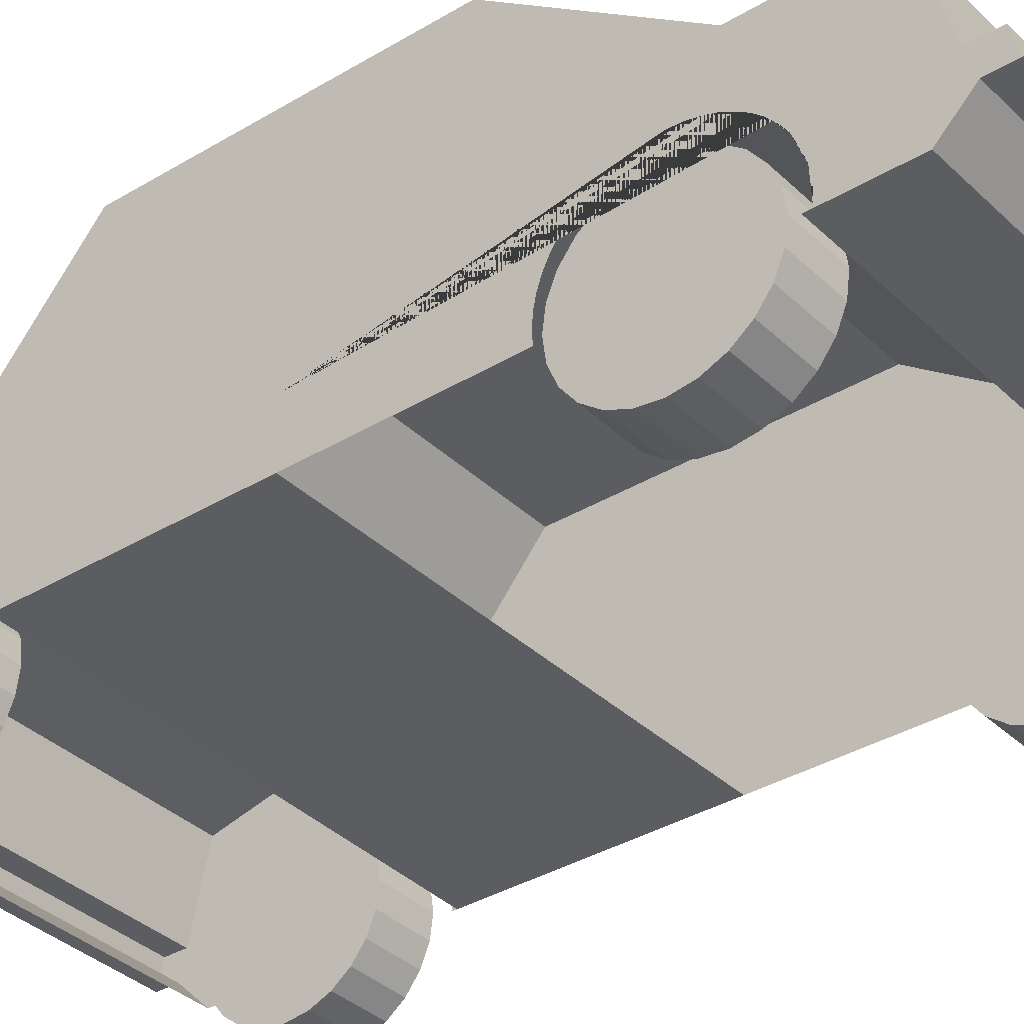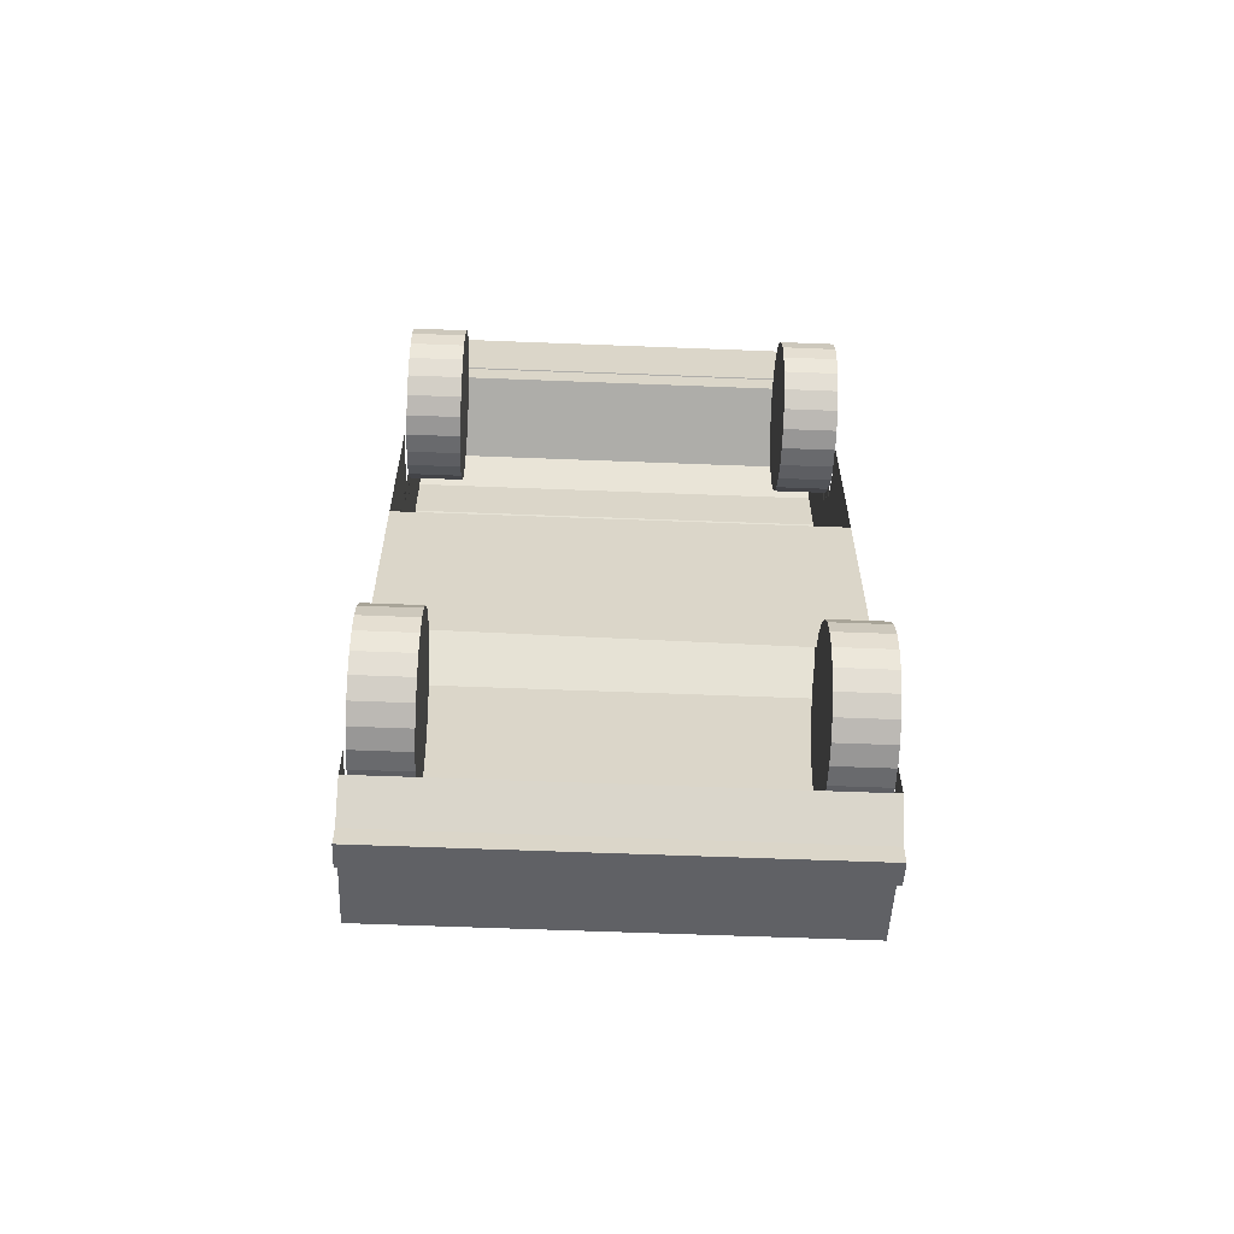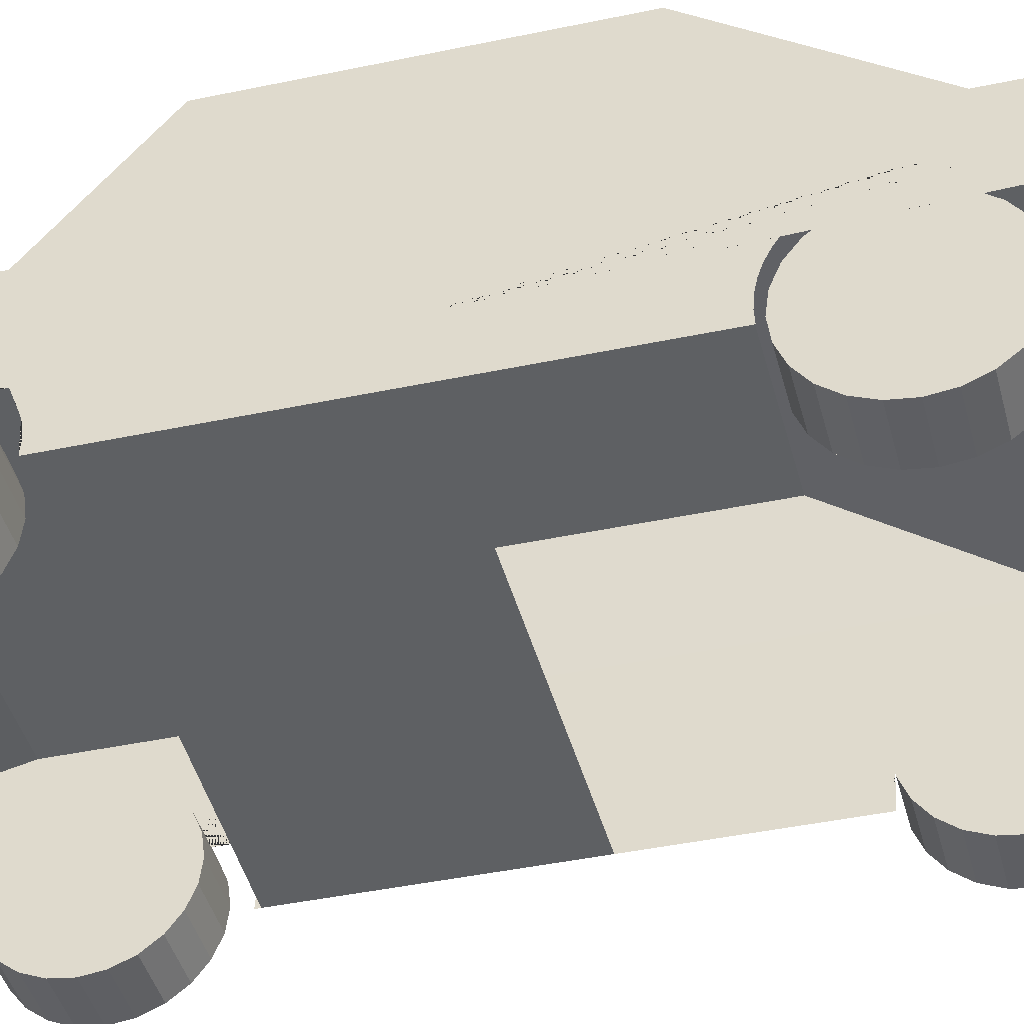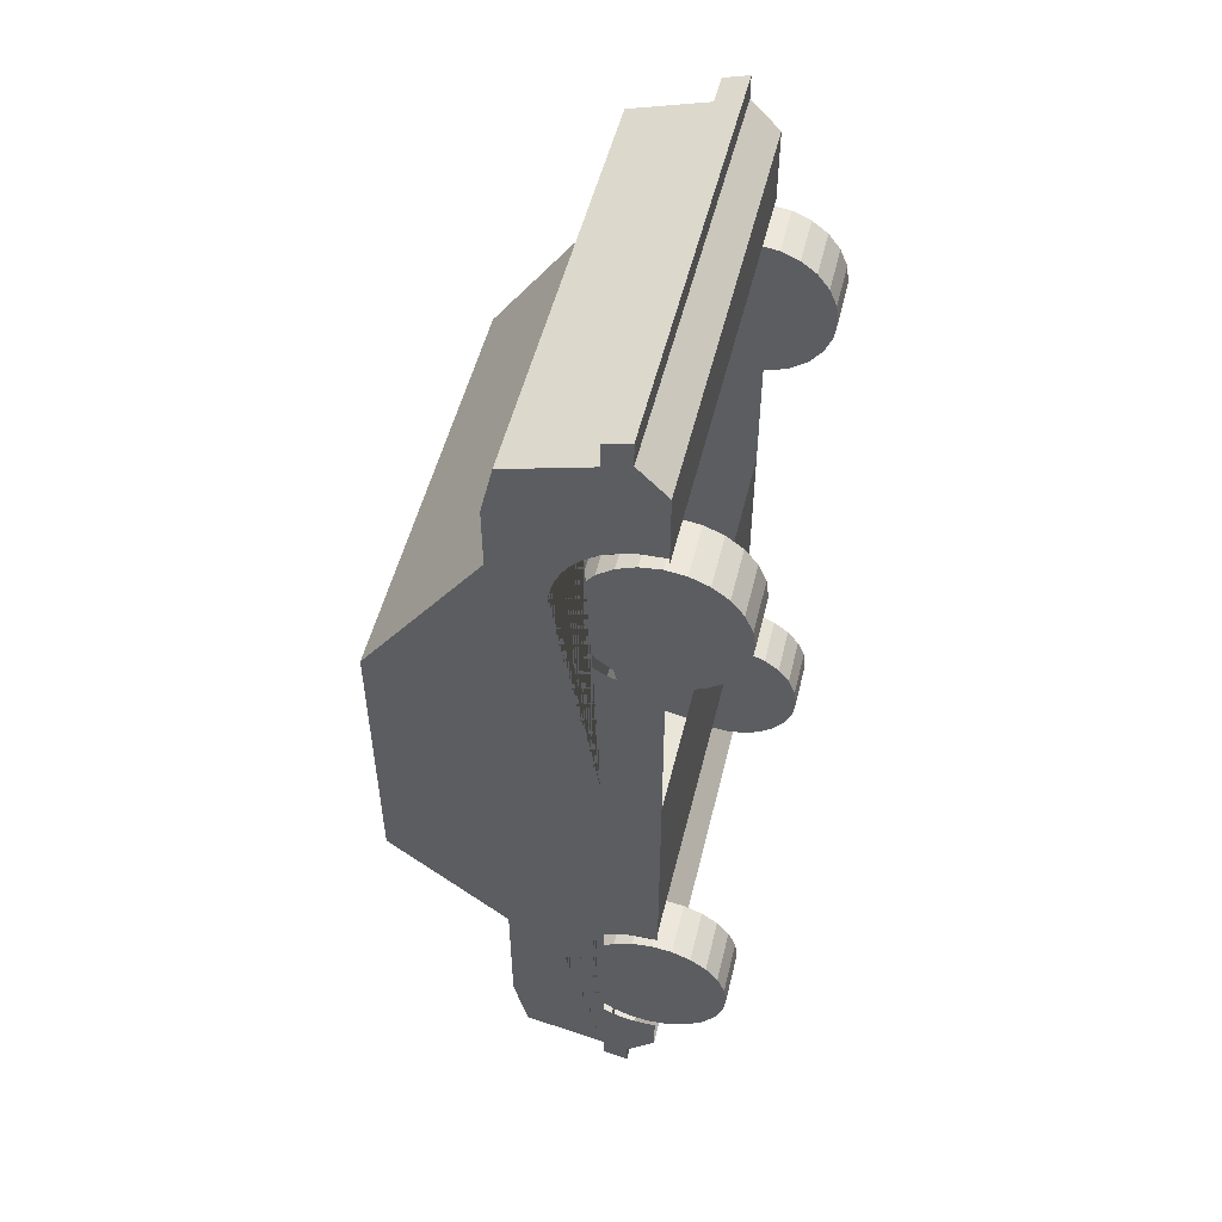
<metadata>
{"format":"obj","ext":"obj","renderer":"f3d","projection":"perspective","resolution":1024,"background":"white","views":[{"elev":-35.5,"azim":-51.3,"up":"+Y"},{"elev":-60.7,"azim":-2.3,"up":"+Z"},{"elev":-42.2,"azim":-75.7,"up":"+Y"},{"elev":51.9,"azim":-76.4,"up":"+Z"}]}
</metadata>
<code>
o 0_-_Sedan_Plane.009
v -12.77 0.7496 0.234
v -8.773 0.7496 0.234
v -12.77 0.5644 0.2584
v -8.773 0.5644 0.2584
v -12.77 0.3917 0.3299
v -8.773 0.3917 0.3299
v -12.77 0.2435 0.4437
v -8.773 0.2435 0.4437
v -12.77 0.1298 0.5919
v -8.773 0.1298 0.5919
v -12.77 0.05826 0.7645
v -8.773 0.05826 0.7645
v -12.77 0.03387 0.9498
v -8.773 0.03387 0.9498
v -12.77 0.05826 1.135
v -8.773 0.05826 1.135
v -12.77 0.1298 1.308
v -8.773 0.1298 1.308
v -12.77 0.2435 1.456
v -8.773 0.2435 1.456
v -12.77 0.3917 1.57
v -8.773 0.3917 1.57
v -12.77 0.5644 1.641
v -8.773 0.5644 1.641
v -12.77 0.7496 1.666
v -8.773 0.7496 1.666
v -12.77 0.9349 1.641
v -8.773 0.9349 1.641
v -12.77 1.107 1.57
v -8.773 1.107 1.57
v -12.77 1.256 1.456
v -8.773 1.256 1.456
v -12.77 1.369 1.308
v -8.773 1.369 1.308
v -12.77 1.441 1.135
v -8.773 1.441 1.135
v -12.77 1.465 0.9498
v -8.773 1.465 0.9498
v -12.77 1.441 0.7645
v -8.773 1.441 0.7645
v -12.77 1.369 0.5919
v -8.773 1.369 0.5919
v -12.77 1.256 0.4437
v -8.773 1.256 0.4437
v -12.77 1.107 0.3299
v -8.773 1.107 0.3299
v -12.77 0.9349 0.2584
v -8.773 0.9349 0.2584
v -9.273 0.5644 0.2584
v -9.273 0.7496 0.234
v -9.273 0.3917 0.3299
v -9.273 0.2435 0.4437
v -9.273 0.1298 0.5919
v -9.273 0.05826 0.7645
v -9.273 0.03387 0.9498
v -9.273 0.05826 1.135
v -9.273 0.1298 1.308
v -9.273 0.2435 1.456
v -9.273 0.3917 1.57
v -9.273 0.5644 1.641
v -9.273 0.7496 1.666
v -9.273 0.9349 1.641
v -9.273 1.107 1.57
v -9.273 1.256 1.456
v -9.273 1.369 1.308
v -9.273 1.441 1.135
v -9.273 1.465 0.9498
v -9.273 1.441 0.7645
v -9.273 1.369 0.5919
v -9.273 1.256 0.4437
v -9.273 1.107 0.3299
v -9.273 0.9349 0.2584
v -12.27 0.7496 0.234
v -12.27 0.5644 0.2584
v -12.27 0.3917 0.3299
v -12.27 0.2435 0.4437
v -12.27 0.1298 0.5919
v -12.27 0.05826 0.7645
v -12.27 0.03387 0.9498
v -12.27 0.05826 1.135
v -12.27 0.1298 1.308
v -12.27 0.2435 1.456
v -12.27 0.3917 1.57
v -12.27 0.5644 1.641
v -12.27 0.7496 1.666
v -12.27 0.9349 1.641
v -12.27 1.107 1.57
v -12.27 1.256 1.456
v -12.27 1.369 1.308
v -12.27 1.441 1.135
v -12.27 1.465 0.9498
v -12.27 1.441 0.7645
v -12.27 1.369 0.5919
v -12.27 1.256 0.4437
v -12.27 1.107 0.3299
v -12.27 0.9349 0.2584
v -12.77 0.7496 5.663
v -8.773 0.7496 5.663
v -12.77 0.5644 5.688
v -8.773 0.5644 5.688
v -12.77 0.3917 5.759
v -8.773 0.3917 5.759
v -12.77 0.2435 5.873
v -8.773 0.2435 5.873
v -12.77 0.1298 6.021
v -8.773 0.1298 6.021
v -12.77 0.05826 6.194
v -8.773 0.05826 6.194
v -12.77 0.03387 6.379
v -8.773 0.03387 6.379
v -12.77 0.05826 6.564
v -8.773 0.05826 6.564
v -12.77 0.1298 6.737
v -8.773 0.1298 6.737
v -12.77 0.2435 6.885
v -8.773 0.2435 6.885
v -12.77 0.3917 6.999
v -8.773 0.3917 6.999
v -12.77 0.5644 7.07
v -8.773 0.5644 7.07
v -12.77 0.7496 7.095
v -8.773 0.7496 7.095
v -12.77 0.9349 7.07
v -8.773 0.9349 7.07
v -12.77 1.107 6.999
v -8.773 1.107 6.999
v -12.77 1.256 6.885
v -8.773 1.256 6.885
v -12.77 1.369 6.737
v -8.773 1.369 6.737
v -12.77 1.441 6.564
v -8.773 1.441 6.564
v -12.77 1.465 6.379
v -8.773 1.465 6.379
v -12.77 1.441 6.194
v -8.773 1.441 6.194
v -12.77 1.369 6.021
v -8.773 1.369 6.021
v -12.77 1.256 5.873
v -8.773 1.256 5.873
v -12.77 1.107 5.759
v -8.773 1.107 5.759
v -12.77 0.9349 5.688
v -8.773 0.9349 5.688
v -9.273 0.5644 5.688
v -9.273 0.7496 5.663
v -9.273 0.3917 5.759
v -9.273 0.2435 5.873
v -9.273 0.1298 6.021
v -9.273 0.05826 6.194
v -9.273 0.03387 6.379
v -9.273 0.05826 6.564
v -9.273 0.1298 6.737
v -9.273 0.2435 6.885
v -9.273 0.3917 6.999
v -9.273 0.5644 7.07
v -9.273 0.7496 7.095
v -9.273 0.9349 7.07
v -9.273 1.107 6.999
v -9.273 1.256 6.885
v -9.273 1.369 6.737
v -9.273 1.441 6.564
v -9.273 1.465 6.379
v -9.273 1.441 6.194
v -9.273 1.369 6.021
v -9.273 1.256 5.873
v -9.273 1.107 5.759
v -9.273 0.9349 5.688
v -12.27 0.7496 5.663
v -12.27 0.5644 5.688
v -12.27 0.3917 5.759
v -12.27 0.2435 5.873
v -12.27 0.1298 6.021
v -12.27 0.05826 6.194
v -12.27 0.03387 6.379
v -12.27 0.05826 6.564
v -12.27 0.1298 6.737
v -12.27 0.2435 6.885
v -12.27 0.3917 6.999
v -12.27 0.5644 7.07
v -12.27 0.7496 7.095
v -12.27 0.9349 7.07
v -12.27 1.107 6.999
v -12.27 1.256 6.885
v -12.27 1.369 6.737
v -12.27 1.441 6.564
v -12.27 1.465 6.379
v -12.27 1.441 6.194
v -12.27 1.369 6.021
v -12.27 1.256 5.873
v -12.27 1.107 5.759
v -12.27 0.9349 5.688
v -12.64 0.7594 5.746
v -11.27 0.7594 5.746
v -12.64 0.7594 7.112
v -11.27 0.7594 7.112
v -8.939 0.7594 5.746
v -8.939 0.7594 7.112
v -8.939 1.419 6.606
v -12.64 0.7594 0.9923
v -11.27 0.7594 0.9923
v -12.64 0.7594 2.359
v -11.27 0.7594 2.359
v -12.64 0.9362 2.335
v -12.64 1.101 2.267
v -12.64 1.242 2.158
v -12.64 1.351 2.017
v -12.64 1.419 1.852
v -12.64 1.442 1.675
v -12.64 1.419 1.499
v -12.64 1.351 1.334
v -12.64 1.242 1.192
v -12.64 1.101 1.084
v -12.64 0.9362 1.016
v -12.78 0.7 7.886
v -8.782 0.7 7.886
v -12.78 0.7 -0.1661
v -8.782 0.7 -0.1661
v -12.78 0.7 1.944
v -8.782 0.7 1.86
v -12.78 3.159 2.689
v -8.789 3.159 2.689
v -12.78 0.7 7.176
v -12.78 3.148 5.077
v -8.782 0.7 7.176
v -8.789 3.148 5.077
v -8.782 2.152 6.483
v -8.782 2.141 1.83
v -12.78 2.141 1.83
v -12.78 2.152 6.483
v -8.782 0.7 3.978
v -8.782 2.141 3.819
v -12.78 0.7 3.973
v -12.78 2.141 3.785
v -8.789 3.159 3.81
v -12.78 3.159 3.809
v -12.78 0.9694 -0.437
v -8.782 0.9694 -0.437
v -8.782 0.9694 8.161
v -12.78 0.9694 8.161
v -12.78 0.9694 1.903
v -8.782 0.9694 1.819
v -8.782 0.9694 7.3
v -12.78 0.9694 7.143
v -12.78 0.9694 3.979
v -8.782 0.9694 4.01
v -12.78 1.204 -0.3838
v -8.782 1.204 8.093
v -12.78 1.204 1.867
v -8.782 1.204 1.783
v -8.782 1.204 7.097
v -12.78 1.204 7.097
v -12.78 1.204 3.979
v -8.782 1.204 4.004
v -8.782 1.204 -0.3838
v -12.78 1.204 8.093
v -12.78 1.204 8.324
v -12.78 0.9694 8.393
v -8.782 0.9694 8.393
v -8.782 1.204 8.324
v -8.782 1.204 -0.5789
v -8.782 0.9694 -0.6321
v -12.78 0.9694 -0.6321
v -12.78 1.204 -0.5789
v -11.76 0.7594 0.9923
v -11.76 0.7594 2.359
v -8.782 2.152 4.193
v -8.782 2.1 1.627
v -8.789 3.148 4.184
v -8.789 3.2 2.555
v -12.78 2.1 1.627
v -12.78 3.2 2.555
v -12.78 2.152 4.159
v -12.78 3.148 4.182
v -12.78 2.1 3.949
v -12.78 2.1 6.778
v -12.78 3.2 3.975
v -12.78 3.2 5.225
v -8.789 3.2 5.225
v -8.782 2.1 6.778
v -8.782 2.1 3.985
v -8.789 3.2 3.975
v -8.782 0.7 5.615
v -8.782 0.7 7.242
v -8.782 1.091 7.195
v -8.782 0.9694 5.627
v -8.782 0.9694 7.23
v -8.782 1.204 5.714
v -8.782 0.8508 7.246
v -8.782 1.204 7.143
v -8.782 1.334 7.051
v -8.782 1.215 7.137
v -8.782 1.303 7.078
v -8.782 1.614 6.317
v -8.782 1.592 6.21
v -8.782 1.557 6.109
v -8.782 1.51 6.014
v -8.782 1.451 5.927
v -8.782 1.381 5.848
v -8.782 1.303 5.779
v -8.782 1.215 5.72
v -8.782 1.381 7.009
v -8.782 1.451 6.93
v -8.782 1.51 6.843
v -8.782 1.557 6.748
v -8.782 1.592 6.647
v -8.782 1.614 6.54
v -8.782 1.622 6.428
v -8.782 1.12 7.184
v -8.782 0.8011 7.249
v -8.782 1.12 5.672
v -8.782 1.019 5.637
v -8.782 1.019 7.22
v -8.782 0.9125 5.615
v -8.782 0.8011 5.608
v -8.782 0.9125 7.241
v -8.782 0.9694 0.202
v -8.782 0.9694 1.805
v -8.782 1.204 0.2892
v -8.782 1.204 1.718
v -8.782 0.7 1.817
v -8.782 0.7 0.1897
v -8.782 1.12 0.2474
v -8.782 1.019 0.2122
v -8.782 1.019 1.795
v -8.782 1.12 1.76
v -8.782 0.9125 0.1904
v -8.782 0.8011 0.1829
v -8.782 0.8011 1.824
v -8.782 0.9125 1.817
v -8.782 1.614 0.8921
v -8.782 1.592 0.7854
v -8.782 1.557 0.6841
v -8.782 1.51 0.5894
v -8.782 1.451 0.5021
v -8.782 1.381 0.4233
v -8.782 1.303 0.3539
v -8.782 1.215 0.295
v -8.782 1.215 1.712
v -8.782 1.303 1.653
v -8.782 1.381 1.584
v -8.782 1.451 1.505
v -8.782 1.51 1.418
v -8.782 1.557 1.323
v -8.782 1.592 1.222
v -8.782 1.614 1.115
v -8.782 1.622 1.003
v -12.78 0.9694 1.805
v -12.78 0.9694 0.2021
v -12.78 1.204 1.718
v -12.78 1.204 0.2892
v -12.78 0.7 0.1897
v -12.78 0.7 1.817
v -12.78 1.12 0.2474
v -12.78 1.019 0.2122
v -12.78 1.019 1.795
v -12.78 1.12 1.76
v -12.78 0.9125 0.1904
v -12.78 0.8011 0.1829
v -12.78 0.8011 1.824
v -12.78 0.9125 1.817
v -12.78 1.614 0.8922
v -12.78 1.592 0.7854
v -12.78 1.557 0.6841
v -12.78 1.51 0.5894
v -12.78 1.451 0.5021
v -12.78 1.381 0.4233
v -12.78 1.303 0.3539
v -12.78 1.215 0.295
v -12.78 1.215 1.712
v -12.78 1.303 1.653
v -12.78 1.381 1.584
v -12.78 1.451 1.505
v -12.78 1.51 1.418
v -12.78 1.557 1.323
v -12.78 1.592 1.222
v -12.78 1.614 1.115
v -12.78 1.622 1.003
v -12.78 1.204 5.714
v -12.78 0.7 7.242
v -12.78 1.334 7.051
v -12.78 0.7 5.615
v -12.78 0.9694 7.23
v -12.78 1.204 7.143
v -12.78 0.9694 5.627
v -12.78 0.8011 7.249
v -12.78 0.9125 7.242
v -12.78 1.215 7.137
v -12.78 1.303 7.078
v -12.78 1.12 5.672
v -12.78 1.019 5.637
v -12.78 0.9125 5.615
v -12.78 0.8011 5.608
v -12.78 1.019 7.22
v -12.78 1.12 7.185
v -12.78 1.614 6.317
v -12.78 1.592 6.21
v -12.78 1.557 6.109
v -12.78 1.51 6.014
v -12.78 1.451 5.927
v -12.78 1.381 5.848
v -12.78 1.303 5.779
v -12.78 1.215 5.72
v -12.78 1.381 7.009
v -12.78 1.451 6.93
v -12.78 1.51 6.843
v -12.78 1.557 6.748
v -12.78 1.592 6.647
v -12.78 1.614 6.54
v -12.78 1.622 6.428
v -12.78 2.1 0.3496
v -12.78 1.968 -0.2103
v -8.782 1.968 -0.2103
v -8.782 2.1 0.3496
v -12.78 1.987 7.863
v -12.78 2.1 7.378
v -8.782 2.1 7.378
v -8.782 1.987 7.863
f 4 6 8 10 12 14 16 18 20 22 24 26 28 30 32 34 36 38 40 42 44 46 48 2
f 1 47 45 43 41 39 37 35 33 31 29 27 25 23 21 19 17 15 13 11 9 7 5 3
f 49 50 72 71 70 69 68 67 66 65 64 63 62 61 60 59 58 57 56 55 54 53 52 51
f 18 16 56 57
f 48 46 71 72
f 26 24 60 61
f 4 2 50 49
f 34 32 64 65
f 12 10 53 54
f 42 40 68 69
f 20 18 57 58
f 2 48 72 50
f 28 26 61 62
f 6 4 49 51
f 36 34 65 66
f 14 12 54 55
f 44 42 69 70
f 22 20 58 59
f 30 28 62 63
f 8 6 51 52
f 38 36 66 67
f 16 14 55 56
f 46 44 70 71
f 24 22 59 60
f 32 30 63 64
f 10 8 52 53
f 40 38 67 68
f 73 74 75 76 77 78 79 80 81 82 83 84 85 86 87 88 89 90 91 92 93 94 95 96
f 31 33 89 88
f 9 11 78 77
f 39 41 93 92
f 17 19 82 81
f 47 1 73 96
f 25 27 86 85
f 3 5 75 74
f 33 35 90 89
f 11 13 79 78
f 41 43 94 93
f 19 21 83 82
f 27 29 87 86
f 5 7 76 75
f 35 37 91 90
f 13 15 80 79
f 43 45 95 94
f 21 23 84 83
f 29 31 88 87
f 7 9 77 76
f 37 39 92 91
f 15 17 81 80
f 45 47 96 95
f 23 25 85 84
f 1 3 74 73
f 100 102 104 106 108 110 112 114 116 118 120 122 124 126 128 130 132 134 136 138 140 142 144 98
f 97 143 141 139 137 135 133 131 129 127 125 123 121 119 117 115 113 111 109 107 105 103 101 99
f 145 146 168 167 166 165 164 163 162 161 160 159 158 157 156 155 154 153 152 151 150 149 148 147
f 114 112 152 153
f 144 142 167 168
f 122 120 156 157
f 100 98 146 145
f 130 128 160 161
f 108 106 149 150
f 138 136 164 165
f 116 114 153 154
f 98 144 168 146
f 124 122 157 158
f 102 100 145 147
f 132 130 161 162
f 110 108 150 151
f 140 138 165 166
f 118 116 154 155
f 126 124 158 159
f 104 102 147 148
f 134 132 162 163
f 112 110 151 152
f 142 140 166 167
f 120 118 155 156
f 128 126 159 160
f 106 104 148 149
f 136 134 163 164
f 169 170 171 172 173 174 175 176 177 178 179 180 181 182 183 184 185 186 187 188 189 190 191 192
f 127 129 185 184
f 105 107 174 173
f 135 137 189 188
f 113 115 178 177
f 143 97 169 192
f 121 123 182 181
f 99 101 171 170
f 129 131 186 185
f 107 109 175 174
f 137 139 190 189
f 115 117 179 178
f 123 125 183 182
f 101 103 172 171
f 131 133 187 186
f 109 111 176 175
f 139 141 191 190
f 117 119 180 179
f 125 127 184 183
f 103 105 173 172
f 133 135 188 187
f 111 113 177 176
f 141 143 192 191
f 119 121 181 180
f 97 99 170 169
f 250 320 339 340 341 342 343 344 345 346 347 331 332 333 334 335 336 337 338 319 255 413 414 268
f 247 351 369 368 367 366 365 364 363 362 378 377 376 375 374 373 372 371 370 350 249 271 411 412
f 248 290 292 293 291 280 417 418
f 271 268 414 411
f 254 250 268 281
f 277 282 270 272
f 233 219 220 231
f 215 380 223 225 284 216
f 256 248 418 415
f 253 379 403 402 401 400 399 398 397 396 410 409 408 407 406 405 404 381 276 275
f 269 226 227 267
f 272 270 268 271
f 236 221 229 234
f 279 278 276 280
f 224 274 273 230
f 222 235 232 228
f 249 253 275 271
f 278 279 282 277
f 219 233 245 241
f 233 382 393 392 385 245
f 216 284 310 289 243 239
f 231 220 242 246
f 217 352 359 358 349 237
f 220 321 329 330 318 242
f 215 216 239 240
f 218 217 237 238
f 243 287 313 285
f 241 245 253 249
f 245 385 391 390 379 253
f 239 243 285 309 290 248
f 246 242 250 254
f 237 349 355 354 351 247
f 242 318 325 326 320 250
f 240 239 259 258
f 237 247 264 263
f 258 259 260 257
f 248 256 257 260
f 256 240 258 257
f 239 248 260 259
f 262 263 264 261
f 255 238 262 261
f 238 237 263 262
f 247 255 261 264
f 228 232 281 268
f 235 222 270 282
f 222 228 268 270
f 229 221 272 271
f 234 229 271 275
f 221 236 277 272
f 236 234 275 277
f 232 235 282 281
f 230 273 275 276
f 274 224 278 277
f 227 226 279 280
f 224 230 276 278
f 267 227 280 281
f 226 269 282 279
f 273 274 277 275
f 269 267 281 282
f 291 293 292 290 251
f 291 302 303 304 305 306 307 308 294 295 296 297 298 299 300 301 288 254 281 280
f 290 309 285 251
f 289 310 284 225
f 288 311 312 286 246 254
f 289 316 287 243
f 286 314 315 283 231 246
f 319 323 324 317 238 255
f 317 327 328 322 218 238
f 350 357 356 348 241 249
f 348 361 360 353 219 241
f 383 387 386 380 215 240
f 416 417 280 276
f 384 395 394 383 240 256
f 413 412 411 414
f 255 247 412 413
f 415 418 417 416
f 381 389 388 384 256 415 416 276

</code>
